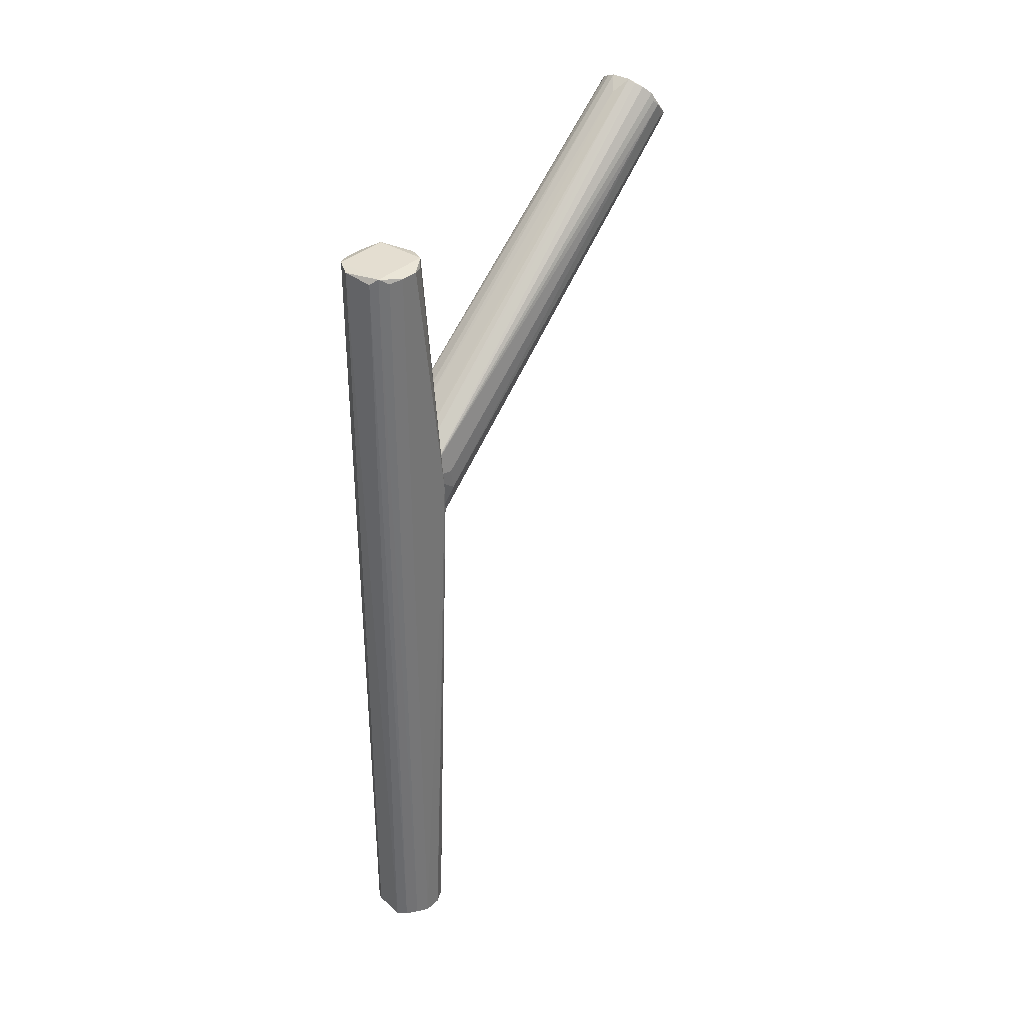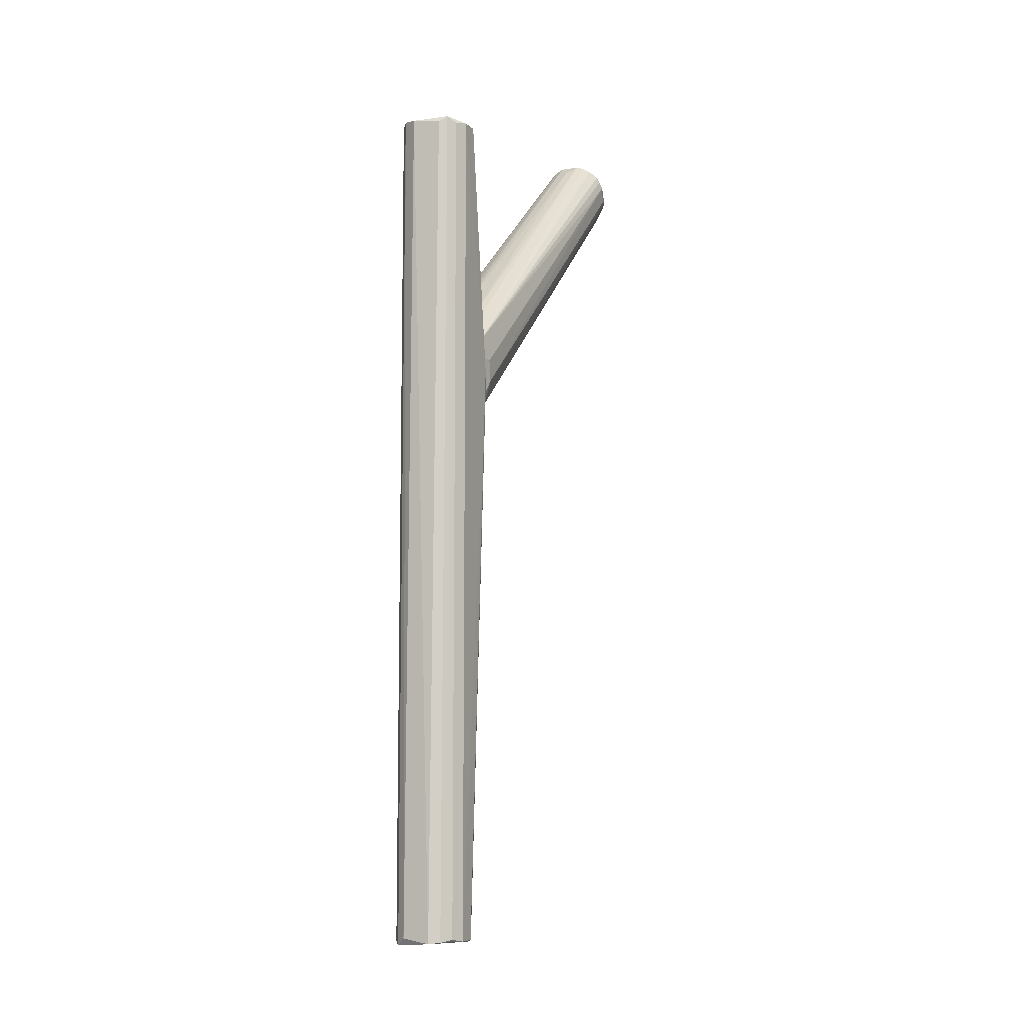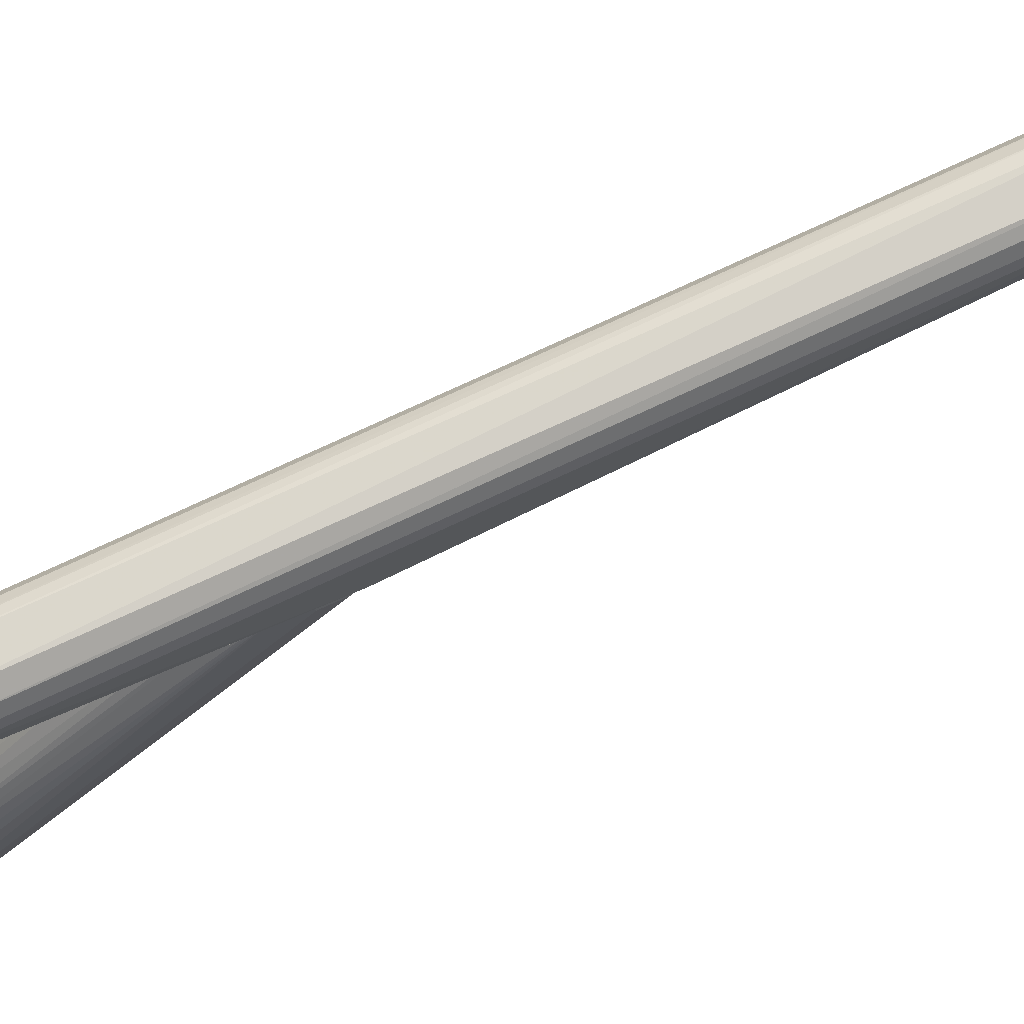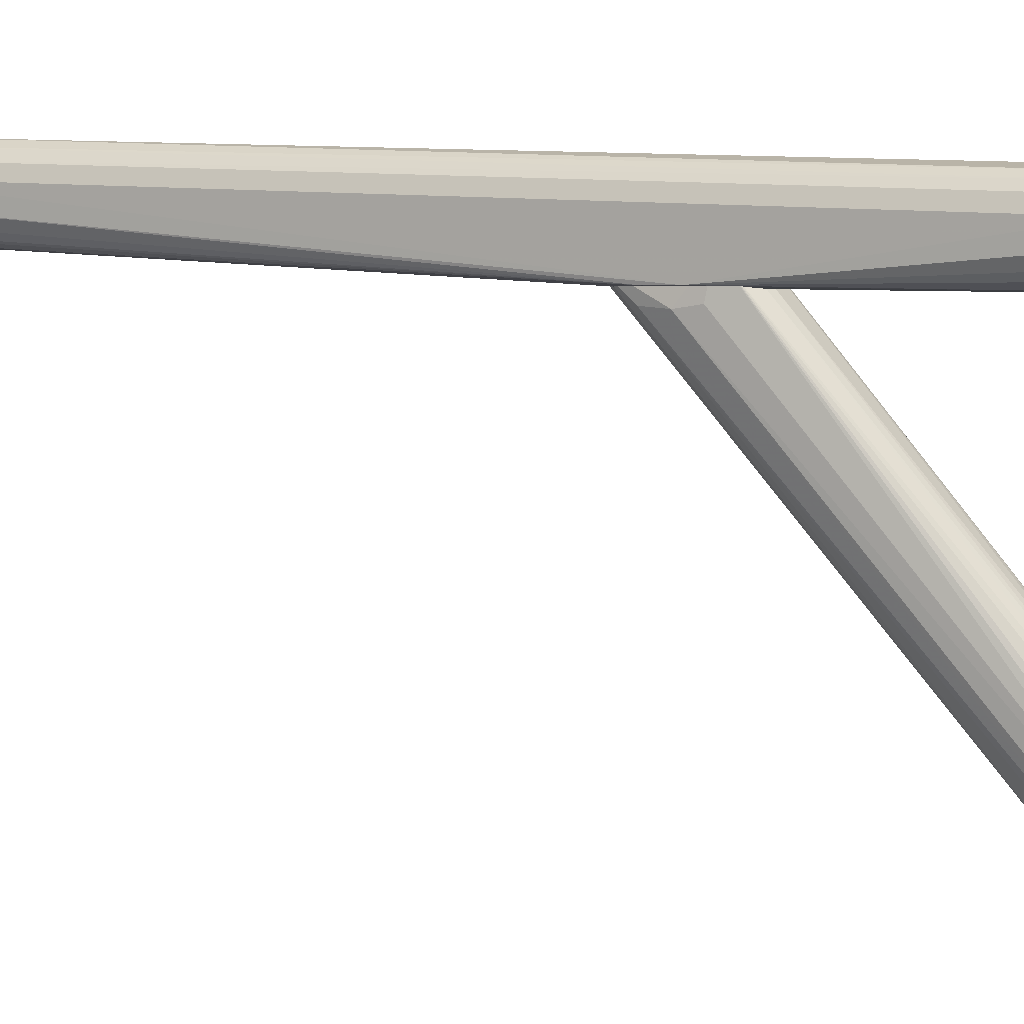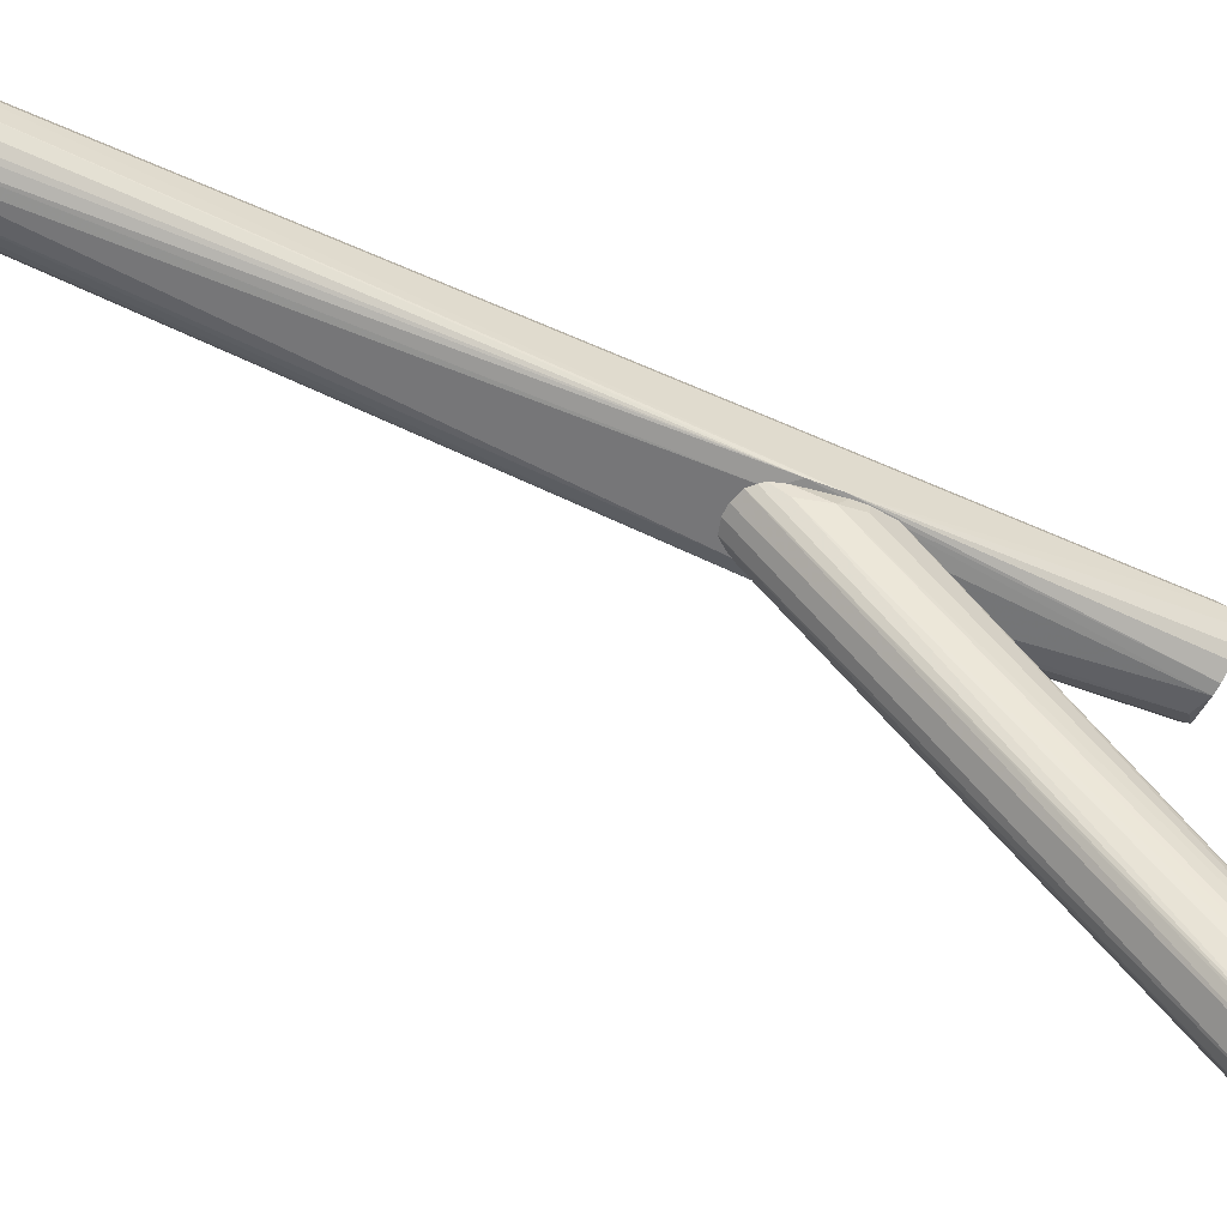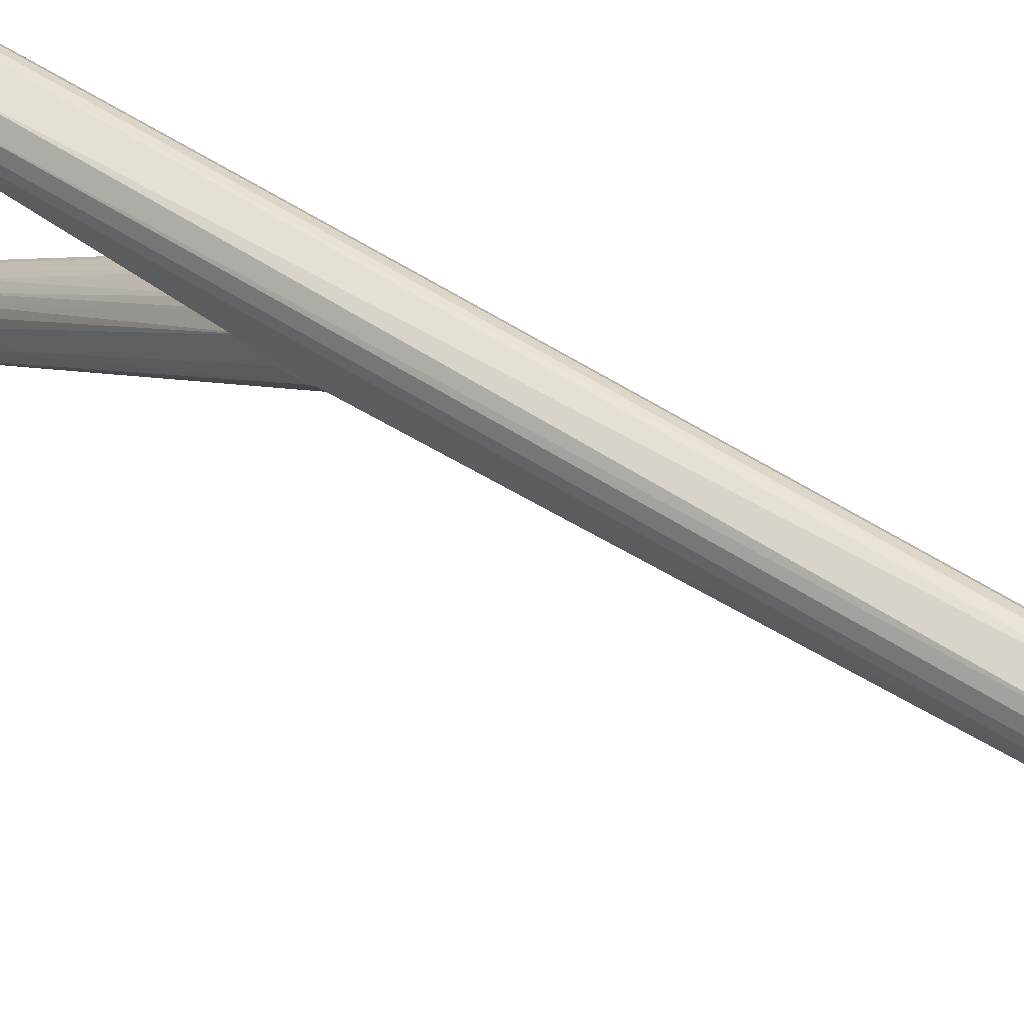
<metadata>
{"format":"obj","ext":"obj","renderer":"f3d","projection":"perspective","resolution":1024,"background":"white","views":[{"elev":34.7,"azim":-139.8,"up":"+Z"},{"elev":-8.3,"azim":-155.8,"up":"+Z"},{"elev":76.7,"azim":65.1,"up":"+Y"},{"elev":9.6,"azim":-65.8,"up":"+Y"},{"elev":-55.9,"azim":-115.4,"up":"+Y"},{"elev":70.4,"azim":120.8,"up":"+Y"}]}
</metadata>
<code>
o hull_0
v 0.01681 -0.004086 0.3998
v 0.01681 -0.004086 0.01039
v 0.01523 -0.008213 0.4006
v -0.01115 0.01323 0.4013
v -0.00535 -0.01646 0.009432
v -0.00535 -0.01646 0.4008
v 0.01204 -0.01243 0.008025
v 0.01204 -0.01243 0.4022
v 0.005356 -0.01646 0.009458
v -0.01024 0.01394 0.01039
v 0.01427 -0.009773 0.01145
v 0.007742 -0.01547 0.3986
v -0.01715 -0.01838 0.2808
v 0.009319 -0.01458 0.01268
v 0.01774 -0.01898 0.2721
v -0.007728 0.01547 0.3985
v -0.01067 -0.02031 0.2613
v -0.01426 0.009786 0.01149
v -0.01426 0.009786 0.3987
v -0.001228 -0.01726 0.4005
v -0.001228 -0.01726 0.009705
v 0.01521 0.008236 0.009782
v 0.01521 0.008236 0.4004
v -0.01681 -0.00409 0.3999
v -0.01681 -0.00409 0.01033
v 0.01681 0.004105 0.01044
v 0.01681 0.004105 0.3998
v -0.01116 -0.01322 0.008612
v -0.01116 -0.01322 0.4016
v -0.01687 -0.01898 0.2687
v -0.01681 0.004107 0.01037
v -0.01681 0.004107 0.3998
v 0.01276 -0.02065 0.2642
v 0.005347 0.01646 0.4004
v -0.005341 0.01646 0.009765
v -0.009314 -0.01458 0.01264
v 0.01202 0.01244 0.4019
v 0.01202 0.01244 0.008343
v 0.007736 0.01547 0.01176
v -0.01427 -0.009778 0.3988
v -0.01427 -0.009778 0.01141
f 28 5 36
f 15 26 27
f 38 26 7
f 34 35 16
f 35 38 28
f 38 7 28
f 31 35 28
f 25 31 28
f 35 31 10
f 16 35 10
f 8 27 37
f 35 34 39
f 38 35 39
f 34 37 39
f 37 38 39
f 26 15 2
f 7 26 2
f 19 31 32
f 24 29 32
f 21 7 9
f 33 21 9
f 15 33 9
f 27 26 23
f 38 37 23
f 37 27 23
f 15 27 1
f 27 8 1
f 25 30 13
f 31 25 13
f 24 32 13
f 32 31 13
f 31 19 18
f 10 31 18
f 10 18 4
f 34 16 4
f 16 10 4
f 37 34 4
f 8 37 4
f 29 8 4
f 19 32 4
f 32 29 4
f 18 19 4
f 20 30 17
f 21 33 17
f 33 20 17
f 7 21 5
f 28 7 5
f 21 17 5
f 17 30 5
f 26 38 22
f 23 26 22
f 38 23 22
f 15 8 12
f 8 20 12
f 20 33 12
f 33 15 12
f 30 25 41
f 28 30 41
f 25 28 41
f 15 7 11
f 2 15 11
f 7 2 11
f 30 20 6
f 20 8 6
f 8 29 6
f 13 30 6
f 29 13 6
f 29 24 40
f 24 13 40
f 13 29 40
f 8 15 3
f 15 1 3
f 1 8 3
f 7 15 14
f 9 7 14
f 15 9 14
f 30 28 36
f 5 30 36
o hull_1
v -0.01622 -0.1754 0.4256
v -0.000407 -0.1633 0.4298
v 0.0141 -0.1747 0.4303
v -0.01341 -0.02506 0.2661
v 0.004762 -0.1938 0.4097
v 0.01686 -0.02334 0.2874
v 0.006421 -0.1731 0.433
v 0.01664 -0.02526 0.2776
v -0.01664 -0.02521 0.2775
v -0.015 -0.008613 0.2896
v -0.01686 -0.02333 0.2874
v 0.008057 -0.1708 0.4339
v 0.01501 -0.008597 0.2896
v -0.01665 -0.1803 0.4156
v -0.007971 -0.01535 0.2509
v -0.009082 -0.1894 0.408
v 0.007983 -0.01534 0.2509
v -0.004689 -0.1704 0.4353
v -0.01376 -0.1864 0.4133
v 0.009089 -0.1894 0.408
v -0.008214 -0.1929 0.4106
v 0.01559 -0.1856 0.4165
v 0.008224 -0.1929 0.4106
v 0.01665 -0.1803 0.4155
v 0.01146 -0.1726 0.4323
v -0.01559 -0.1856 0.4165
v 0.01255 -0.02333 0.2635
v -0.01491 -0.1754 0.4292
v -0.004755 -0.1938 0.4097
v 0.008598 -0.01501 0.2987
v -0.01067 -0.01362 0.252
v 0.01621 -0.1754 0.4255
v -0.008052 -0.1709 0.4339
v -0.008587 -0.01502 0.2987
v 0.01374 -0.1863 0.4132
v -0.004885 -0.01659 0.3013
v -0.01711 -0.1782 0.4233
v 0.01711 -0.1781 0.4233
v 0.002324 -0.01714 0.2509
v 0.01512 -0.02385 0.2714
v -0.01146 -0.1726 0.4324
v -0.002317 -0.01715 0.2509
v 0.004892 -0.01659 0.3013
v 0.004695 -0.1704 0.4353
f 48 59 62
f 50 51 72
f 54 58 72
f 51 54 72
f 65 49 79
f 50 55 78
f 50 72 45
f 72 57 45
f 58 64 46
f 49 54 47
f 54 79 47
f 79 49 47
f 51 50 52
f 50 78 52
f 78 51 52
f 51 69 82
f 69 59 82
f 49 65 63
f 65 79 63
f 55 50 67
f 69 78 67
f 78 55 67
f 50 45 67
f 72 58 56
f 83 70 56
f 58 83 56
f 57 72 56
f 54 66 44
f 66 85 44
f 64 63 44
f 63 79 44
f 71 54 84
f 54 51 84
f 51 77 84
f 85 71 84
f 85 84 43
f 77 59 43
f 59 85 43
f 84 77 43
f 64 58 61
f 58 68 61
f 70 83 80
f 83 58 80
f 46 70 80
f 58 46 80
f 77 51 75
f 59 77 75
f 51 82 74
f 82 59 74
f 75 51 74
f 59 75 74
f 54 71 53
f 66 54 53
f 71 85 53
f 85 66 53
f 79 54 73
f 54 44 73
f 44 79 73
f 63 64 76
f 68 63 76
f 64 61 76
f 61 68 76
f 45 57 60
f 67 45 60
f 85 59 48
f 70 46 48
f 46 64 48
f 44 85 48
f 64 44 48
f 69 51 42
f 78 69 42
f 51 78 42
f 58 54 81
f 54 49 81
f 68 58 81
f 49 63 81
f 63 68 81
f 59 69 62
f 69 67 62
f 56 70 62
f 57 56 62
f 60 57 62
f 67 60 62
f 70 48 62

</code>
